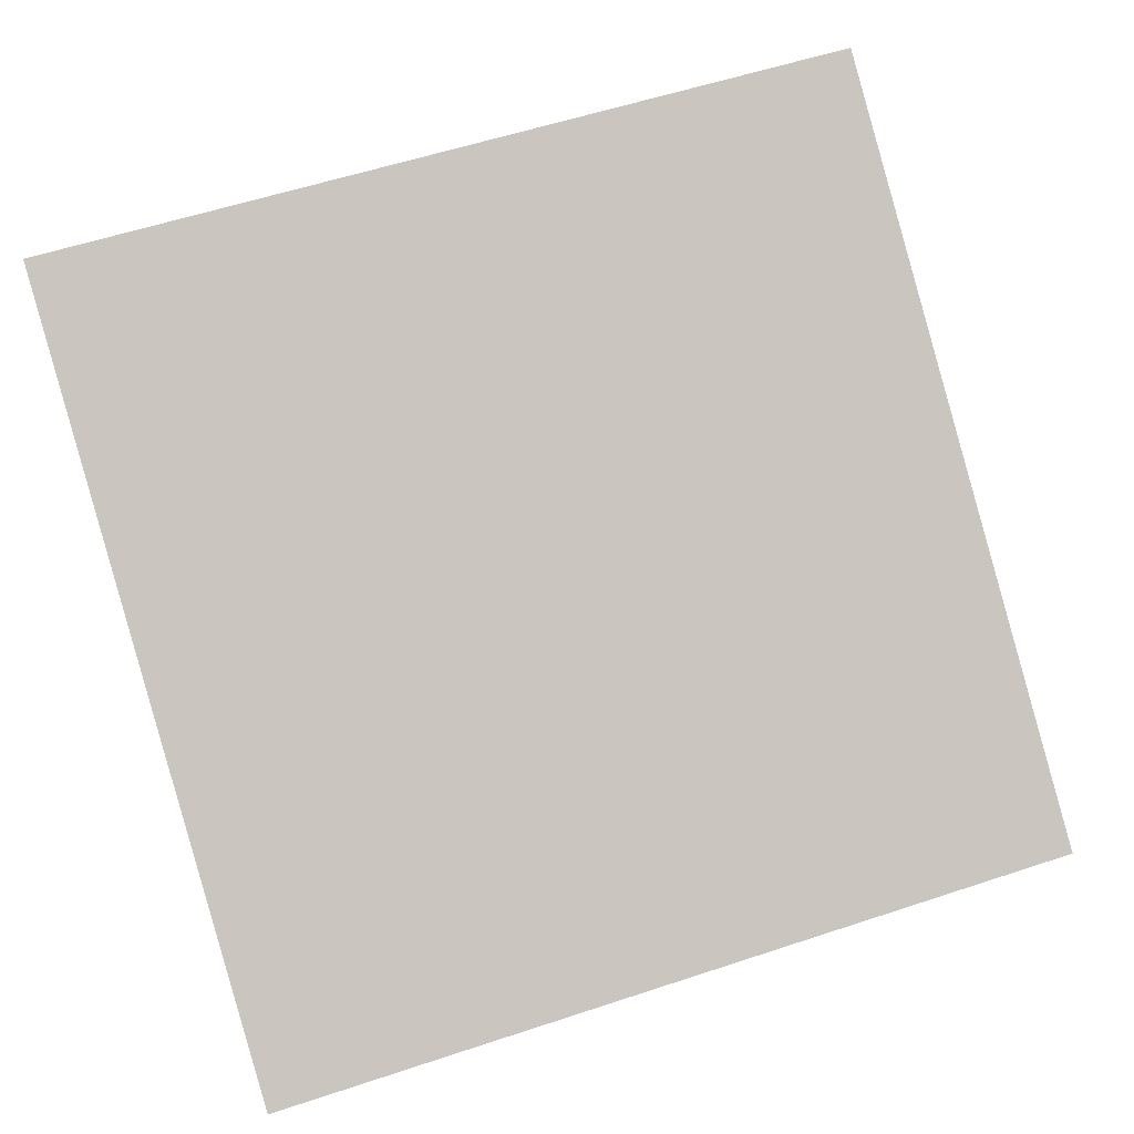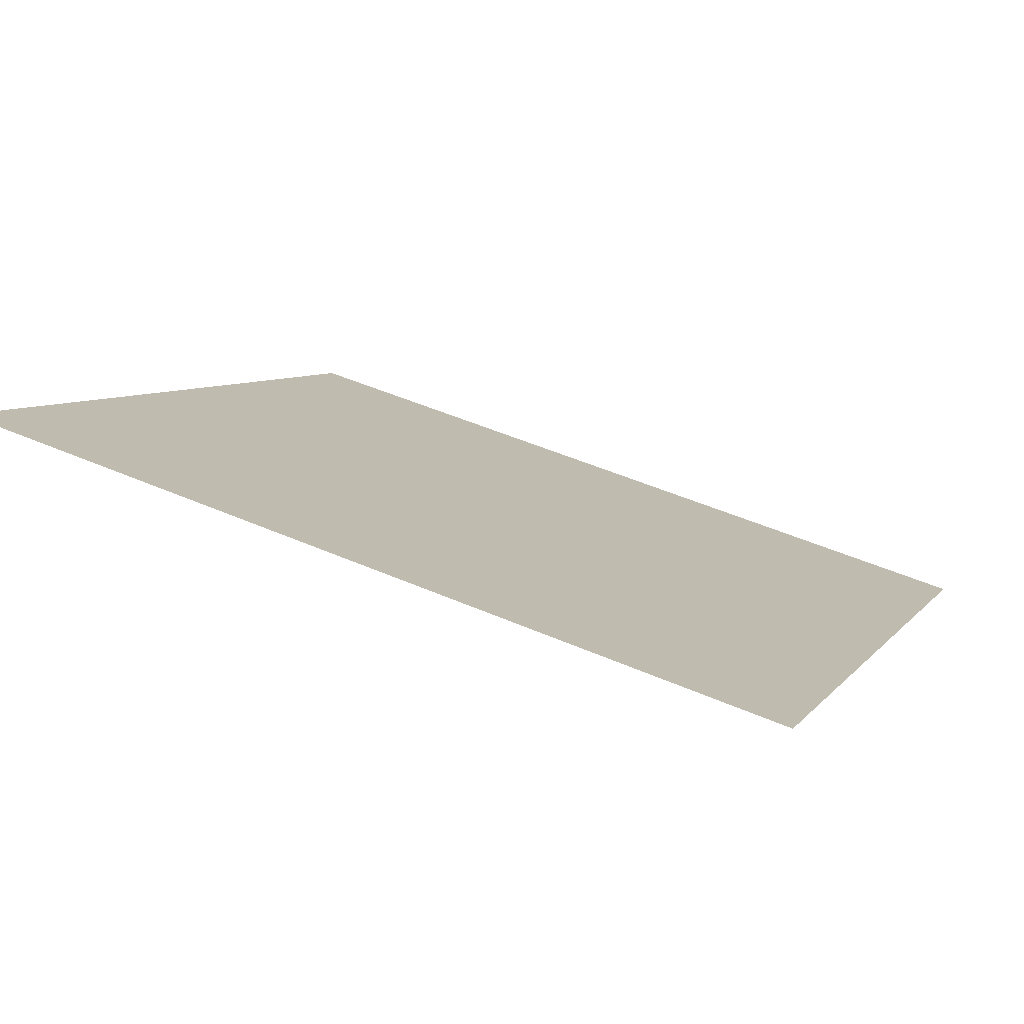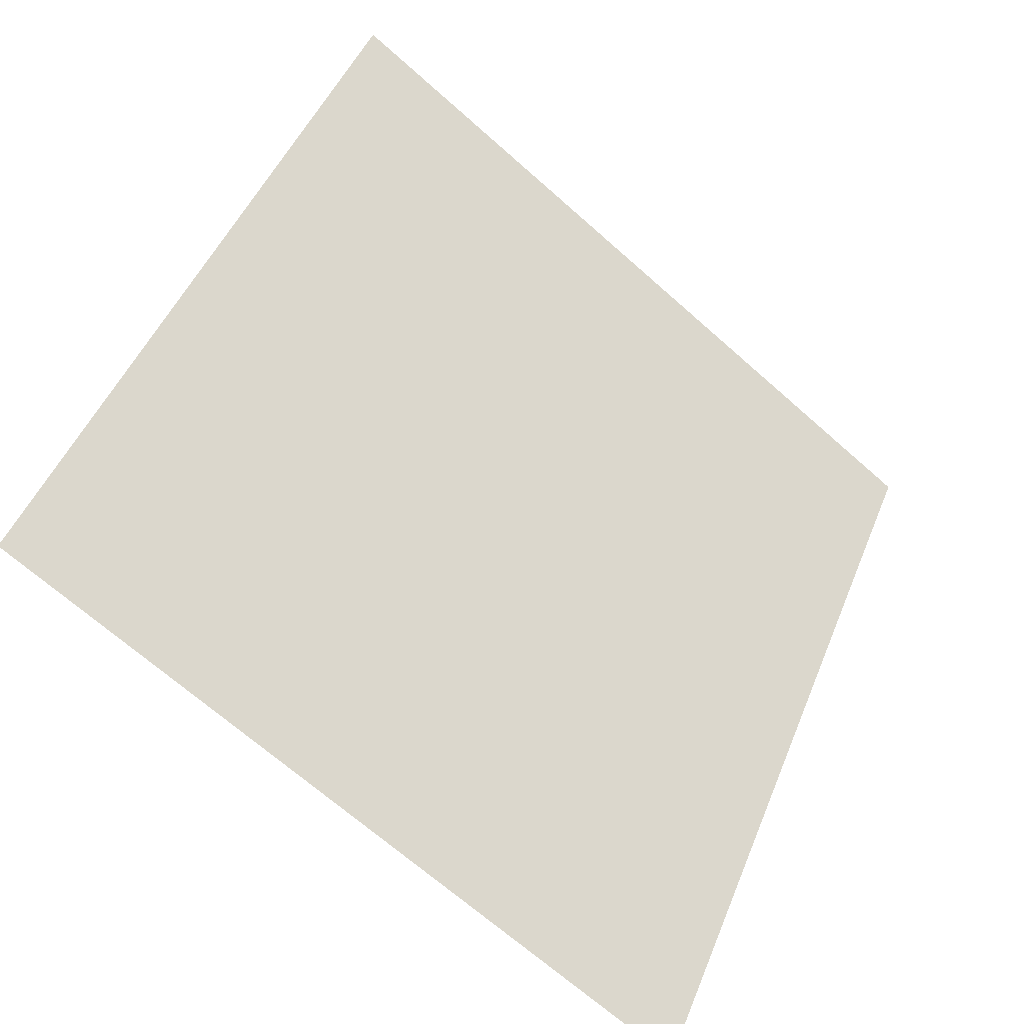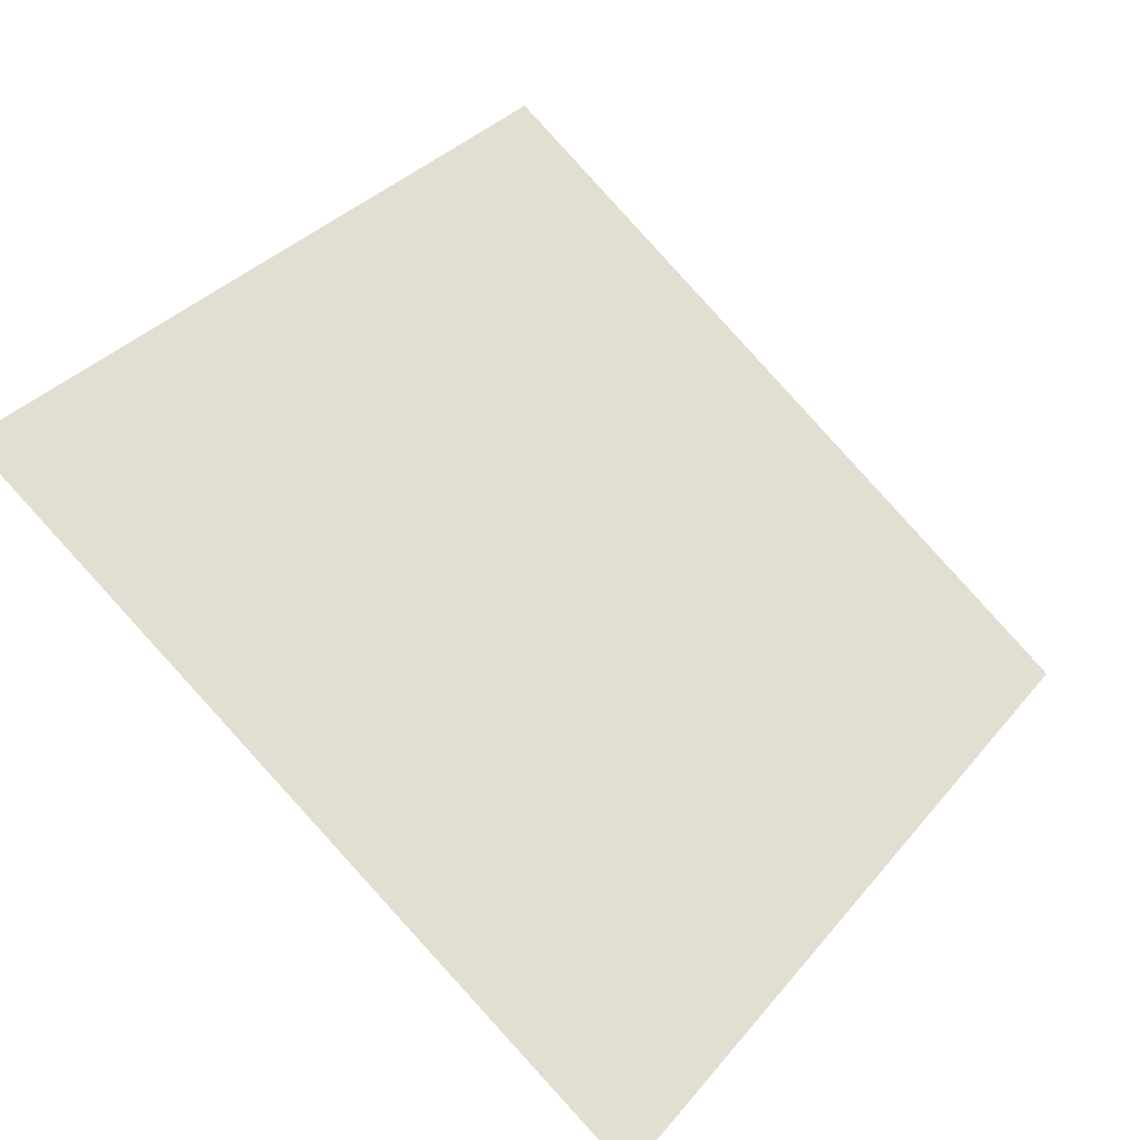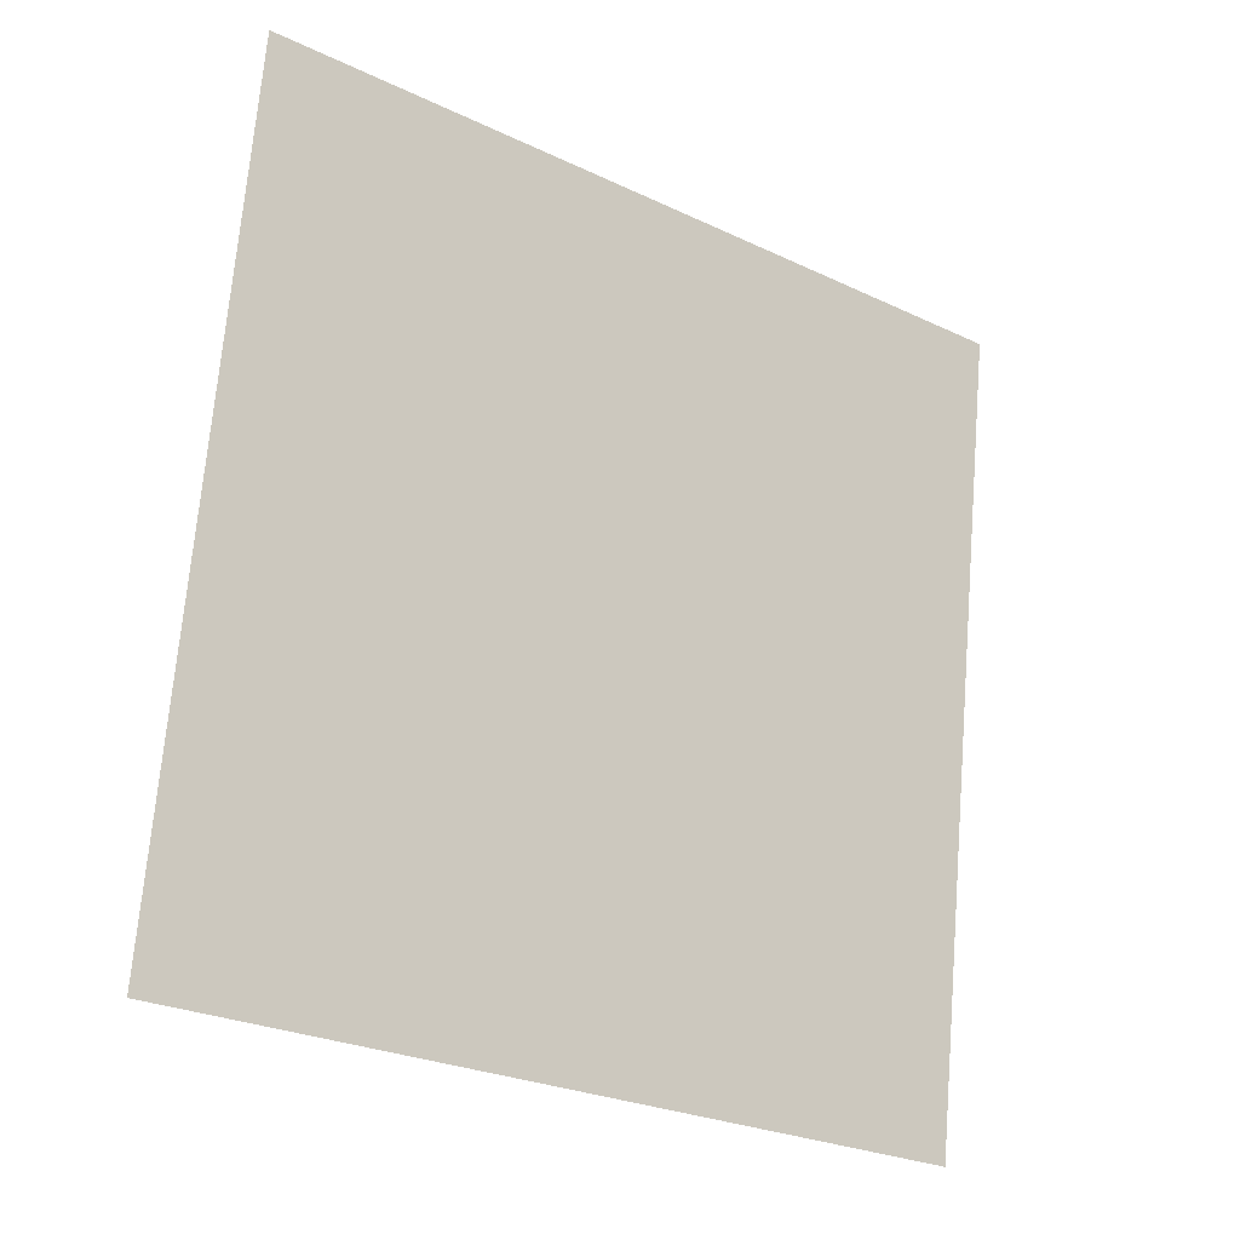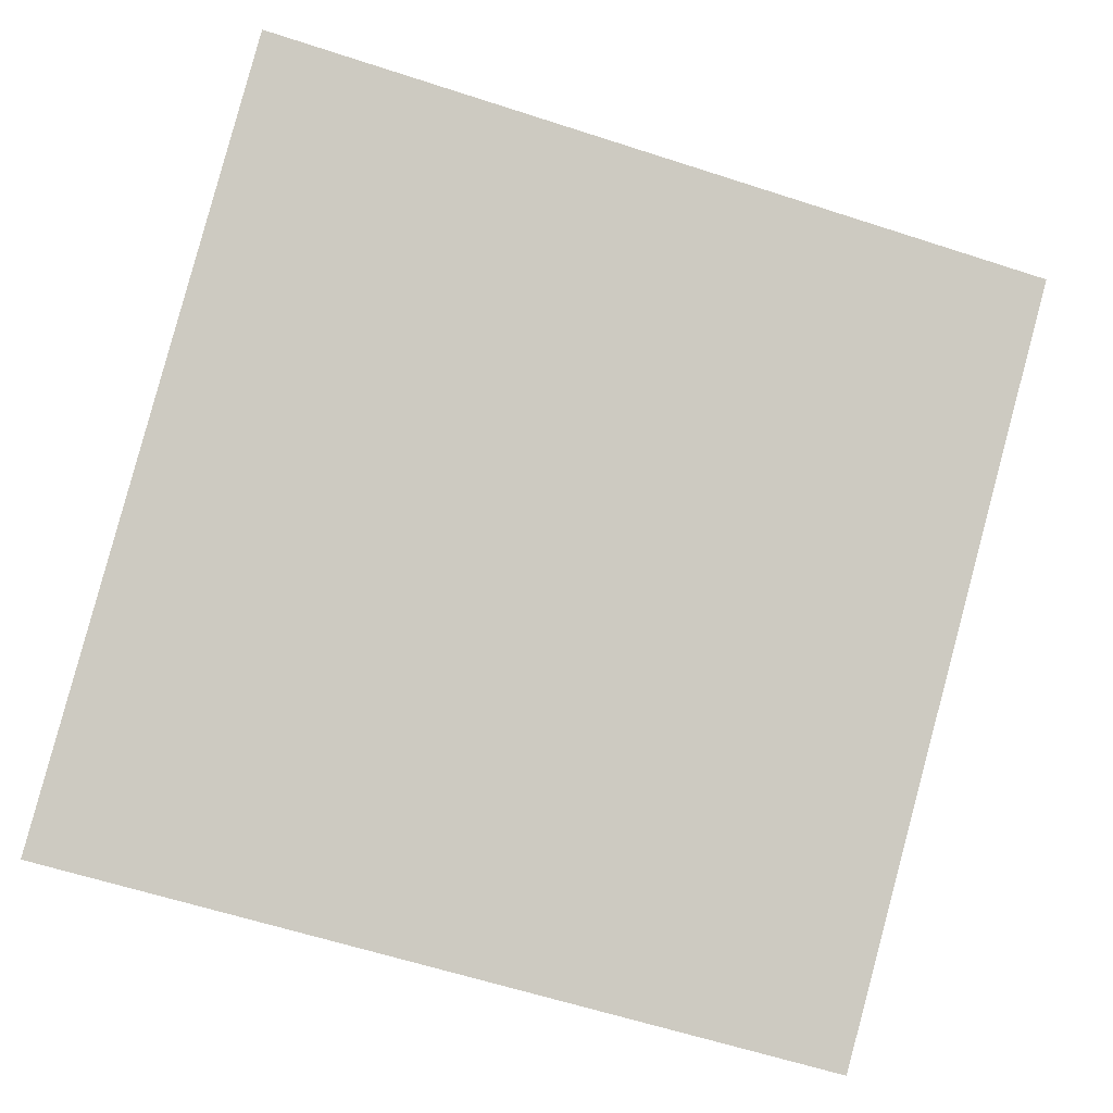
<metadata>
{"format":"obj","ext":"obj","renderer":"f3d","projection":"perspective","resolution":1024,"background":"white","views":[{"elev":53.2,"azim":161.6,"up":"+Y"},{"elev":46.0,"azim":26.2,"up":"+Y"},{"elev":46.6,"azim":112.1,"up":"+Y"},{"elev":32.9,"azim":124.2,"up":"+Y"},{"elev":69.3,"azim":95.3,"up":"+Y"},{"elev":-57.9,"azim":-17.6,"up":"+Y"}]}
</metadata>
<code>
v -0.1387 0.9701 0.7502
v -0.1452 0.9703 0.7503
v -0.1451 0.9742 0.7555
v -0.1386 0.9741 0.7555
f 4 3 2 1

</code>
